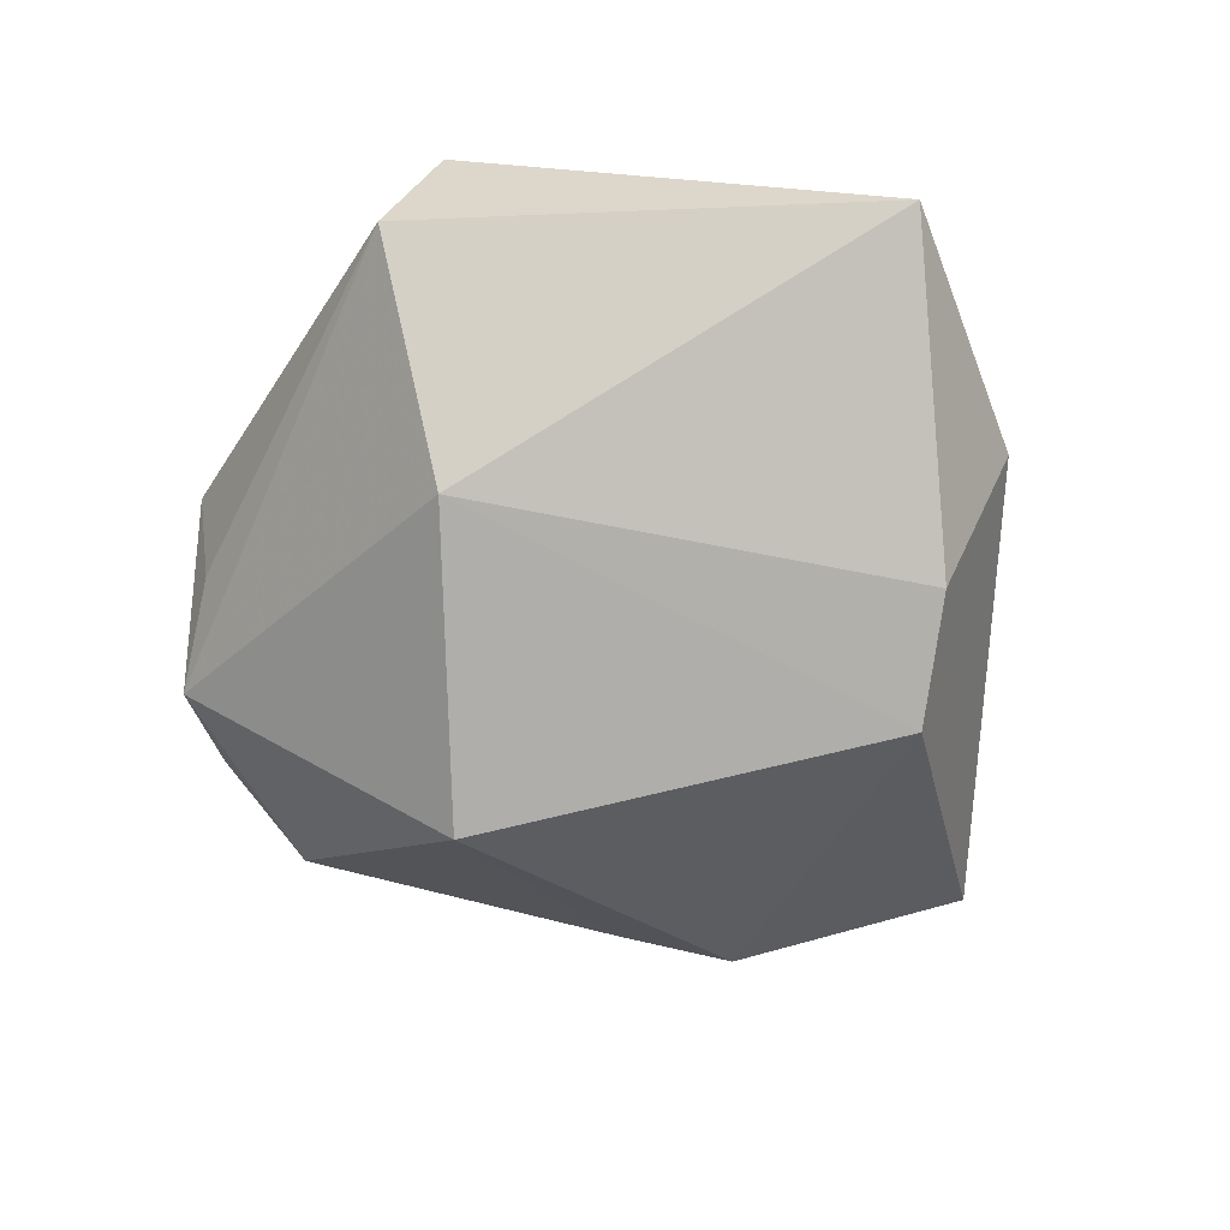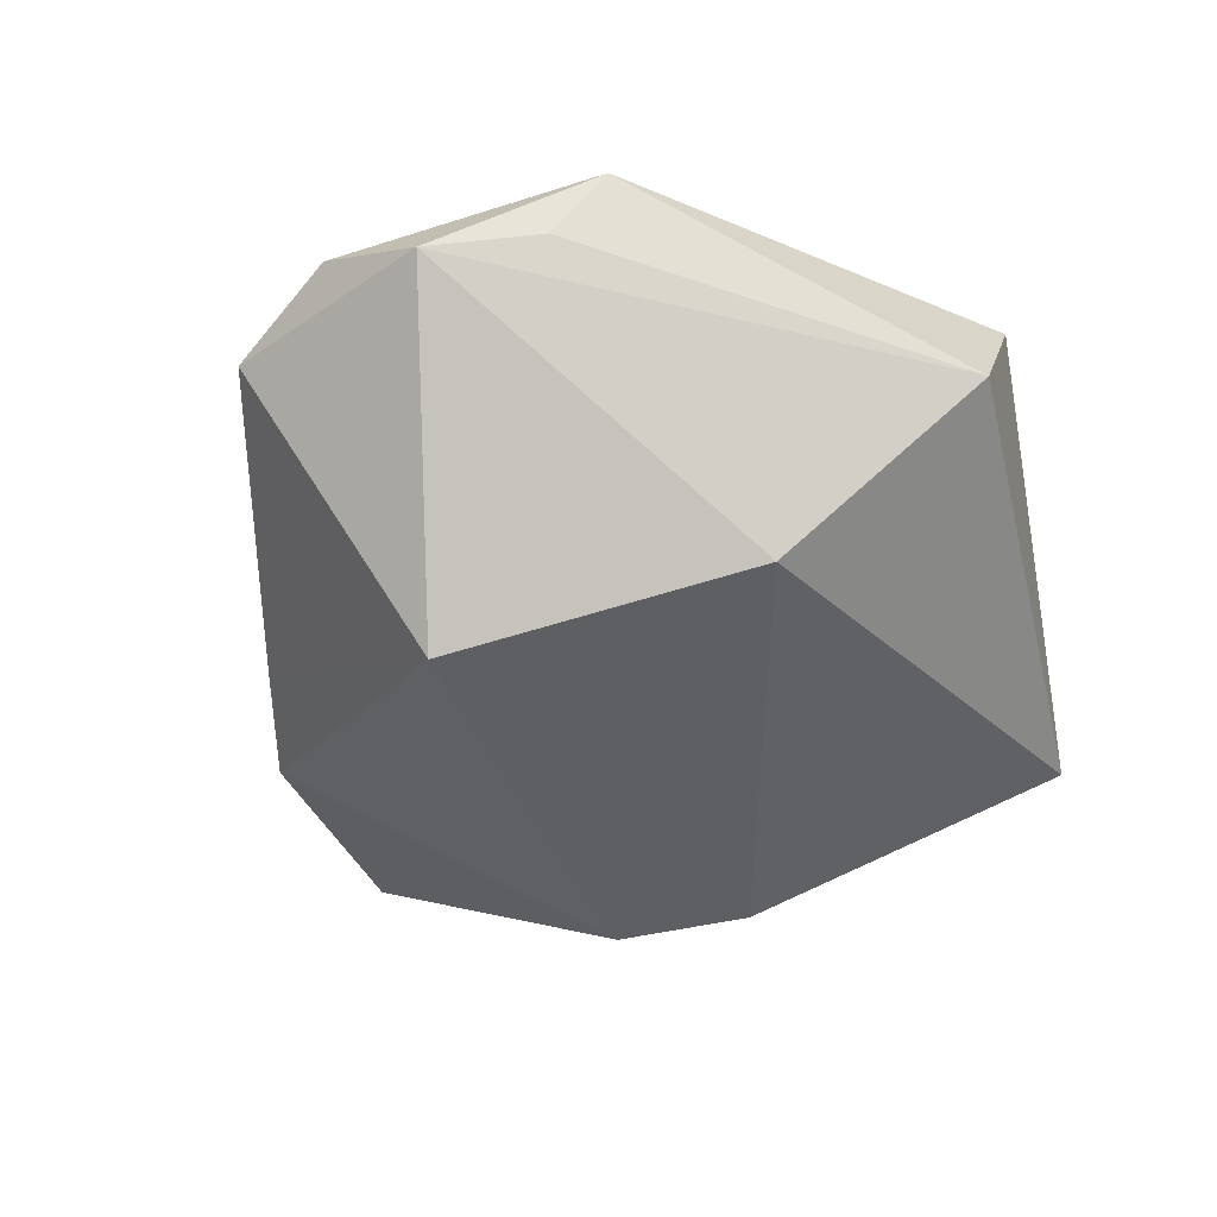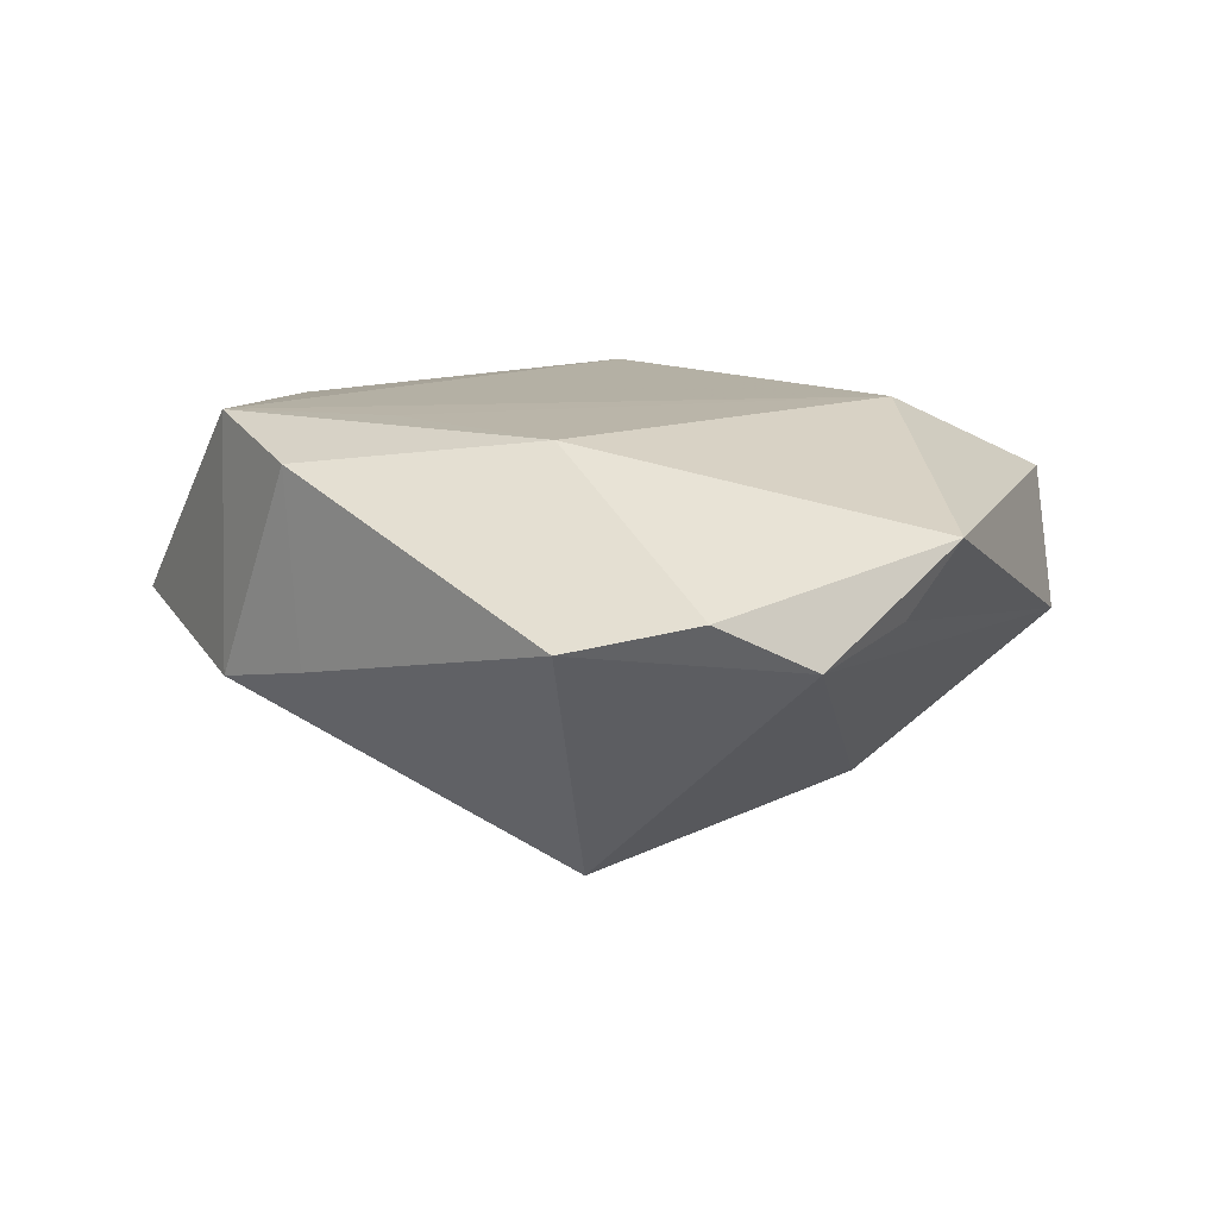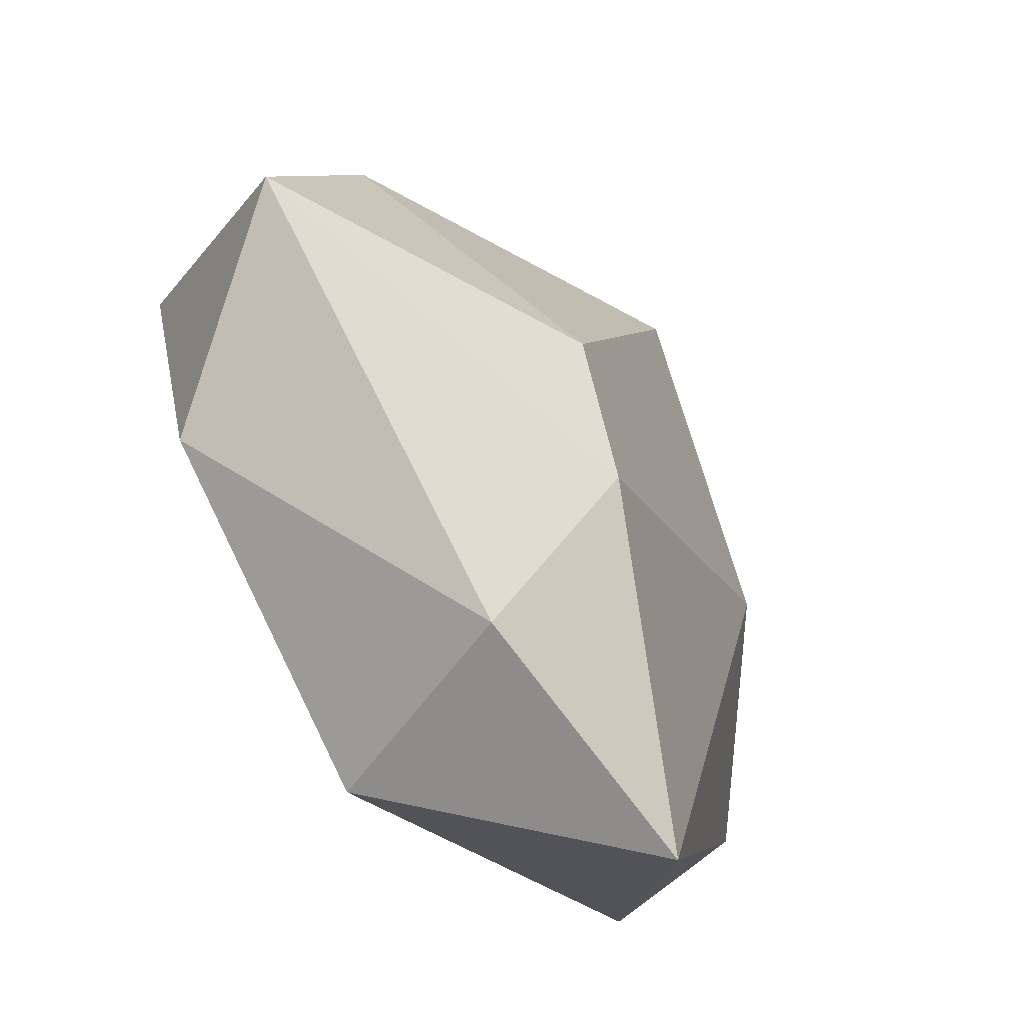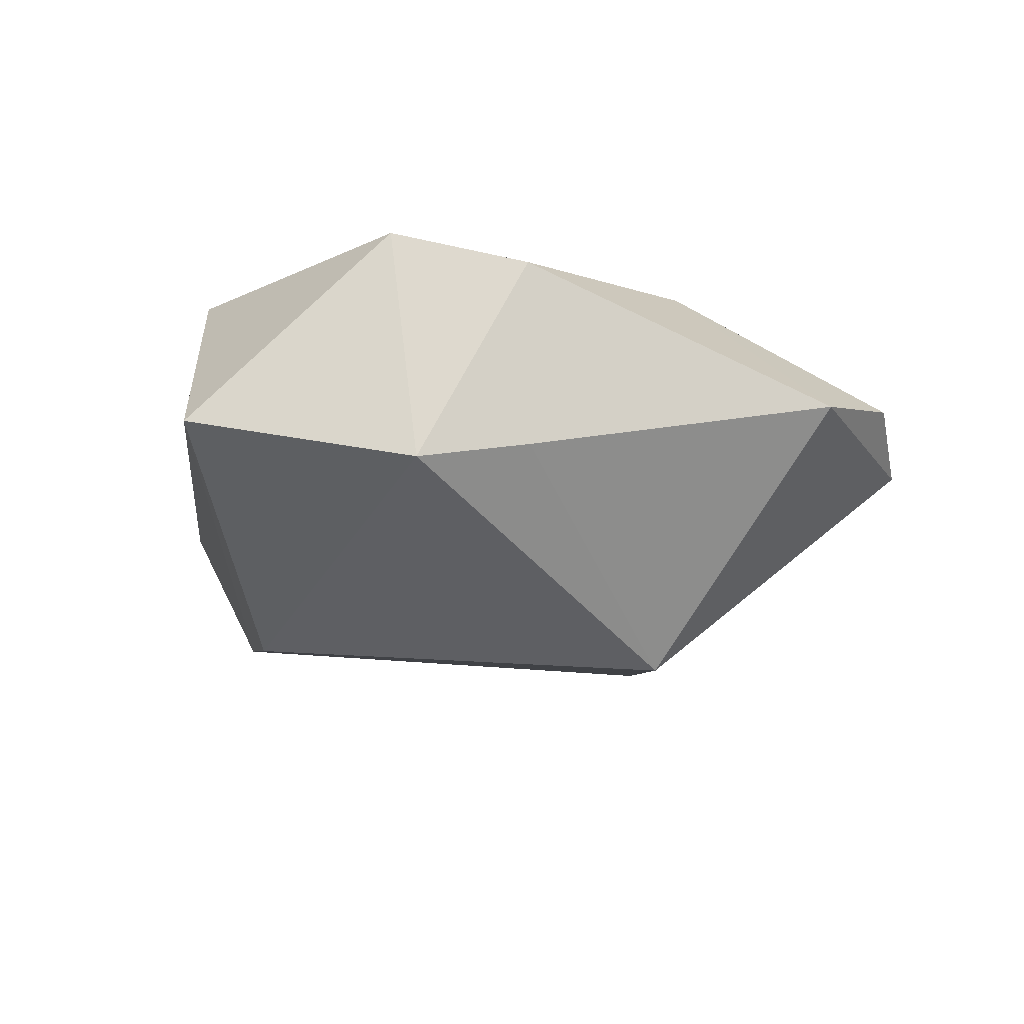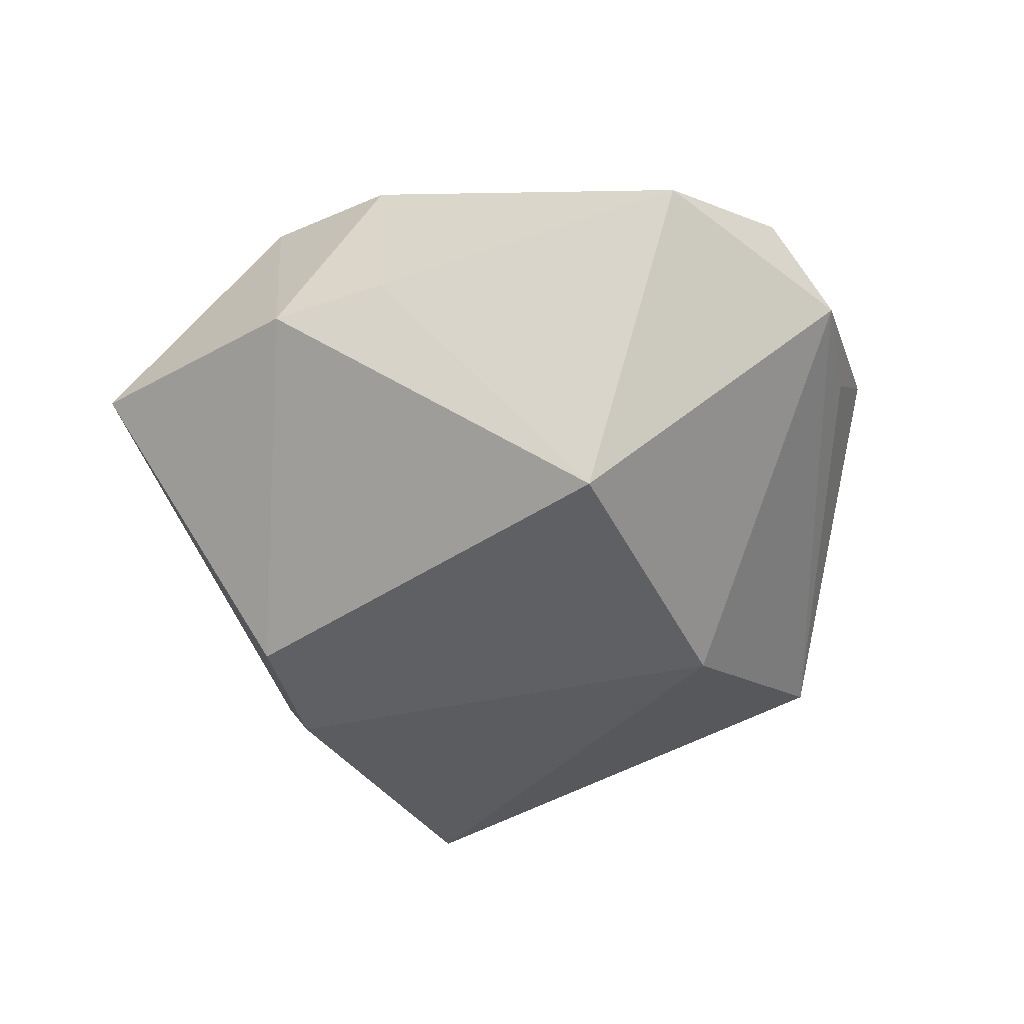
<metadata>
{"format":"obj","ext":"obj","renderer":"f3d","projection":"perspective","resolution":1024,"background":"white","views":[{"elev":-67.6,"azim":-61.3,"up":"+Z"},{"elev":-49.8,"azim":-140.7,"up":"+Z"},{"elev":10.7,"azim":172.5,"up":"+Z"},{"elev":-71.8,"azim":120.4,"up":"+Y"},{"elev":-15.1,"azim":115.1,"up":"+Z"},{"elev":-55.2,"azim":142.5,"up":"+Z"}]}
</metadata>
<code>
v 0.04198 0.01001 -0.008076
v 0.00925 0.0288 0.01841
v -0.005993 -0.03715 0.02012
v 0.02409 0.01226 0.01918
v -0.02566 -0.0467 -0.007395
v 0.04148 0.006074 0.01939
v -0.02911 0.03845 0.009558
v 0.01182 0.04878 0.001186
v -0.02557 0.007903 -0.02097
v 0.05018 -0.01543 -0.002901
v 0.03233 -0.02445 0.01788
v -0.02968 0.005764 0.01971
v 0.004422 -0.0428 -0.00344
v 0.007863 -0.03165 -0.02032
v 0.005805 0.02387 -0.02705
v -0.02309 0.04037 0.001874
v -0.04921 0.002409 -0.00452
v -0.04898 -0.004131 0.01062
v 0.01965 -0.02276 -0.02317
v 0.03557 0.02075 0.01546
v -0.002228 0.05127 0.004171
v 0.03411 0.02027 -0.00581
v -0.01325 0.04894 -0.001225
f 9 5 17
f 17 23 9
f 6 3 11
f 15 19 9
f 9 23 15
f 15 23 8
f 11 3 13
f 13 3 5
f 21 2 8
f 7 2 21
f 8 23 21
f 21 23 7
f 7 23 16
f 16 17 7
f 23 17 16
f 7 17 18
f 5 3 18
f 18 17 5
f 22 15 8
f 11 13 10
f 10 6 11
f 14 13 5
f 14 5 9
f 9 19 14
f 19 10 14
f 14 10 13
f 20 22 8
f 8 2 20
f 2 6 20
f 15 22 1
f 19 15 1
f 1 10 19
f 22 20 1
f 6 10 1
f 1 20 6
f 7 18 12
f 12 2 7
f 12 18 3
f 3 6 12
f 4 6 2
f 2 12 4
f 4 12 6

</code>
